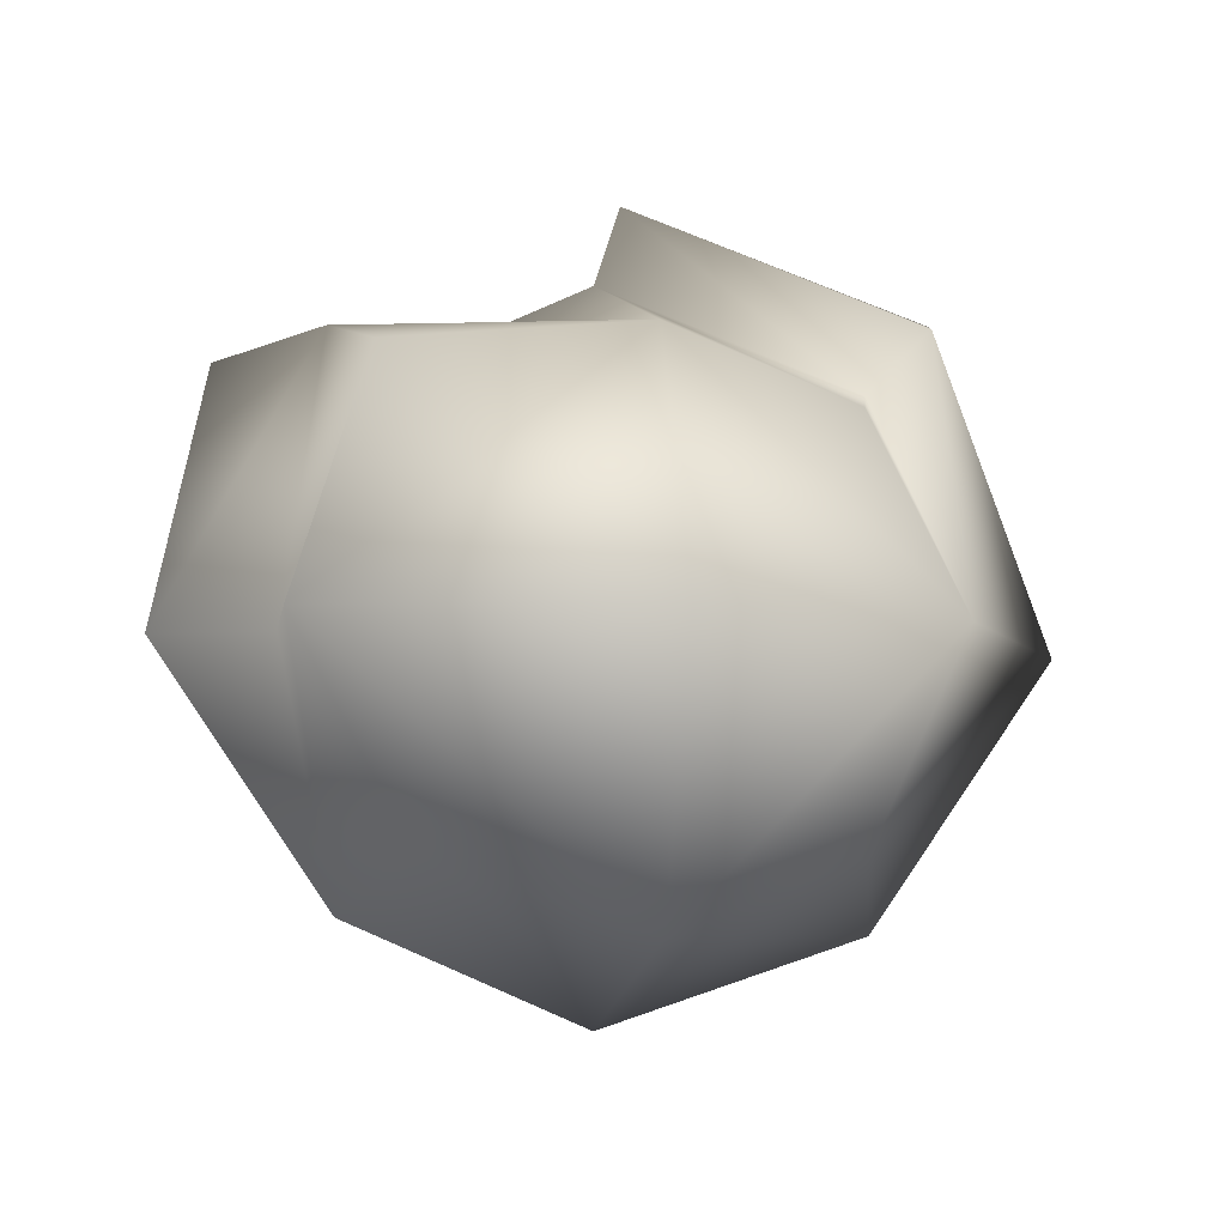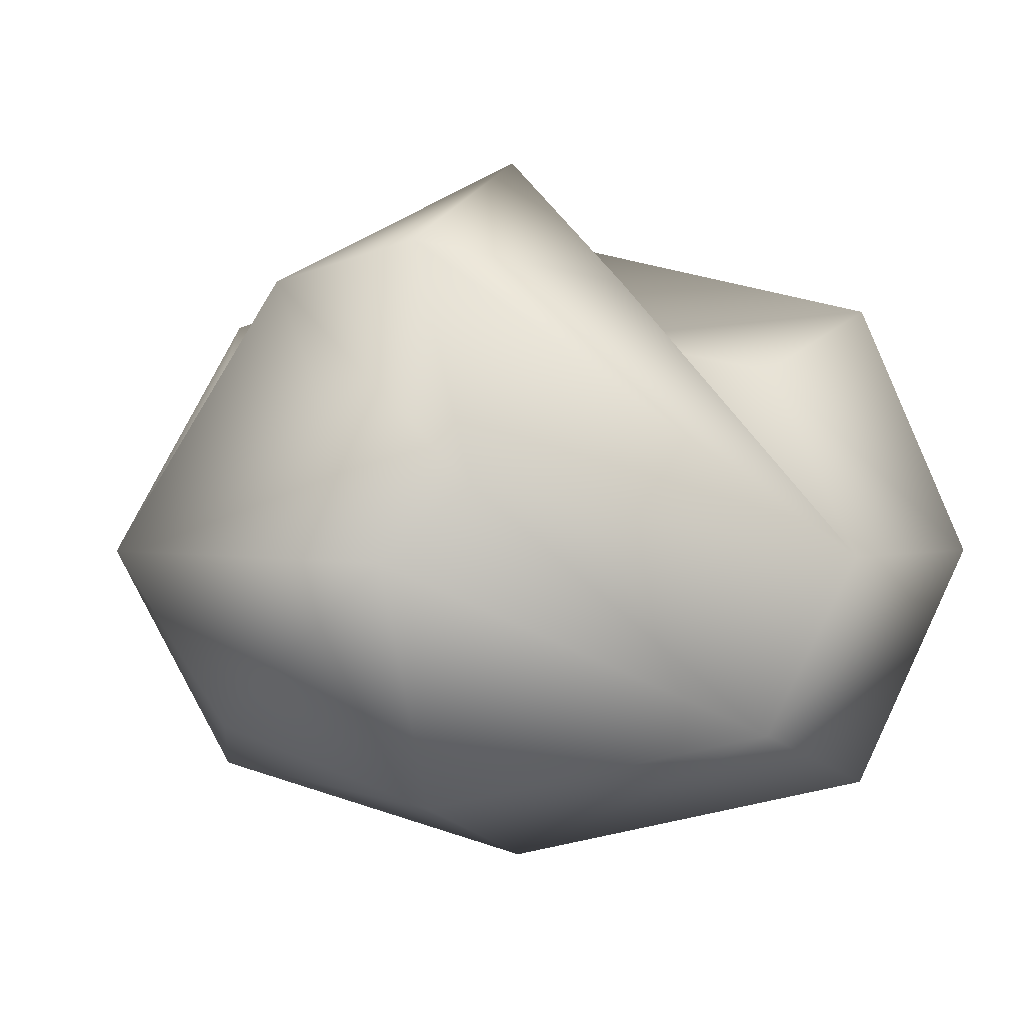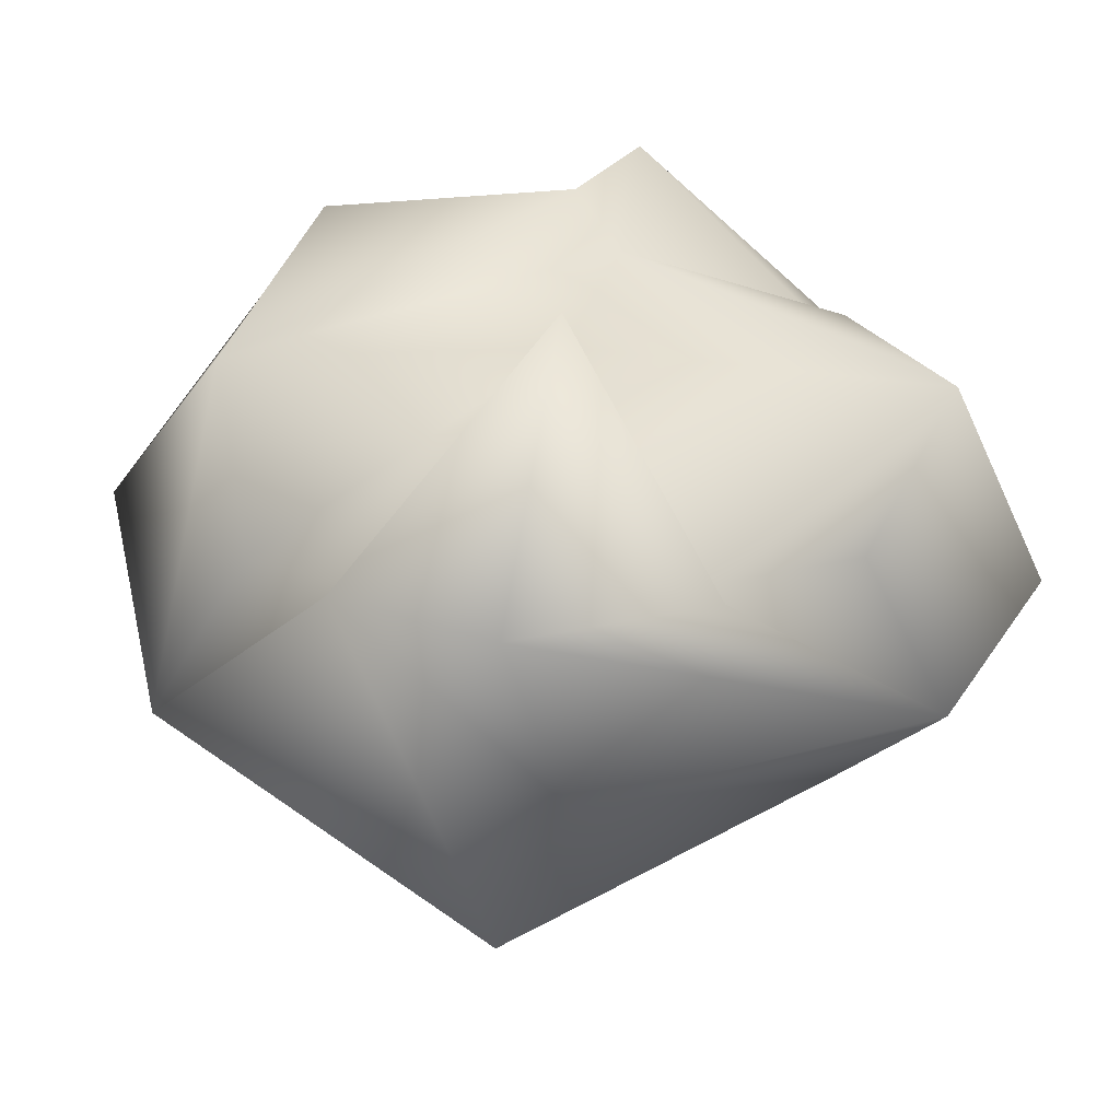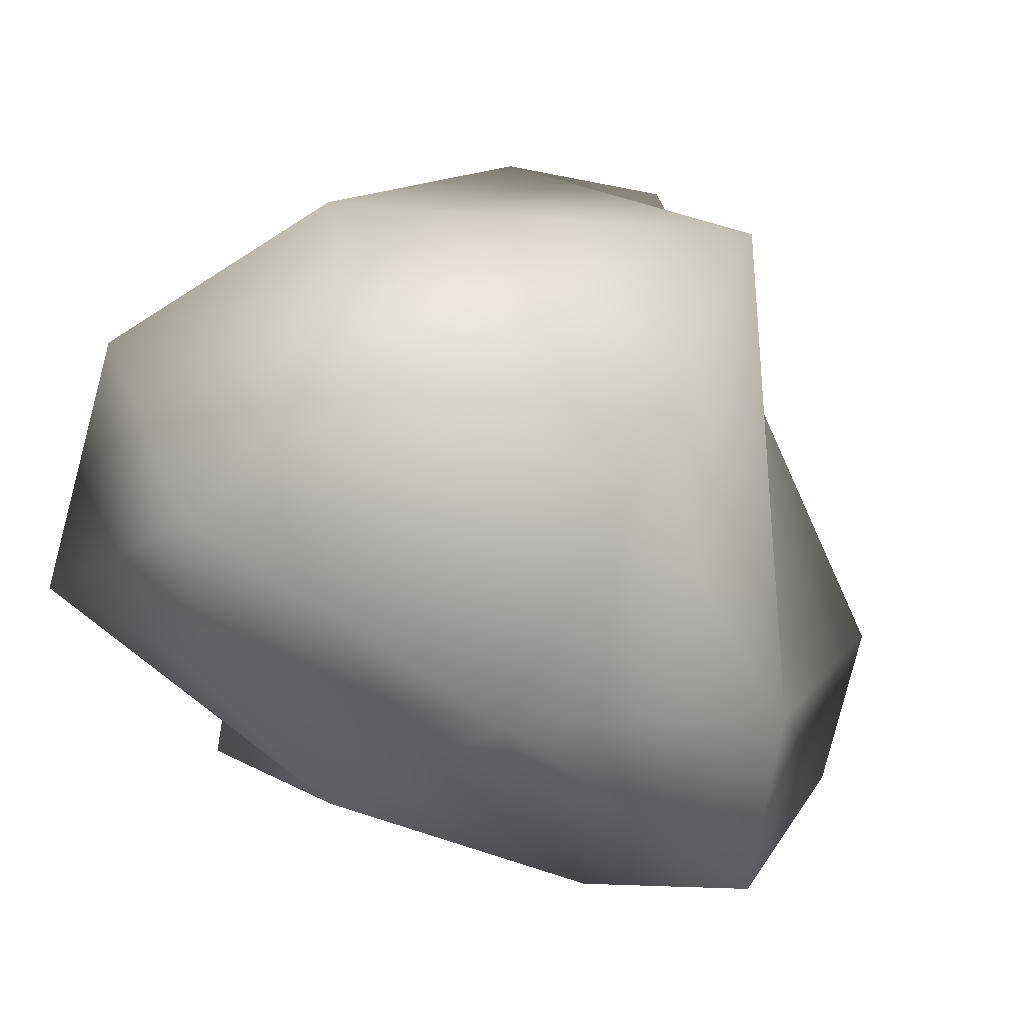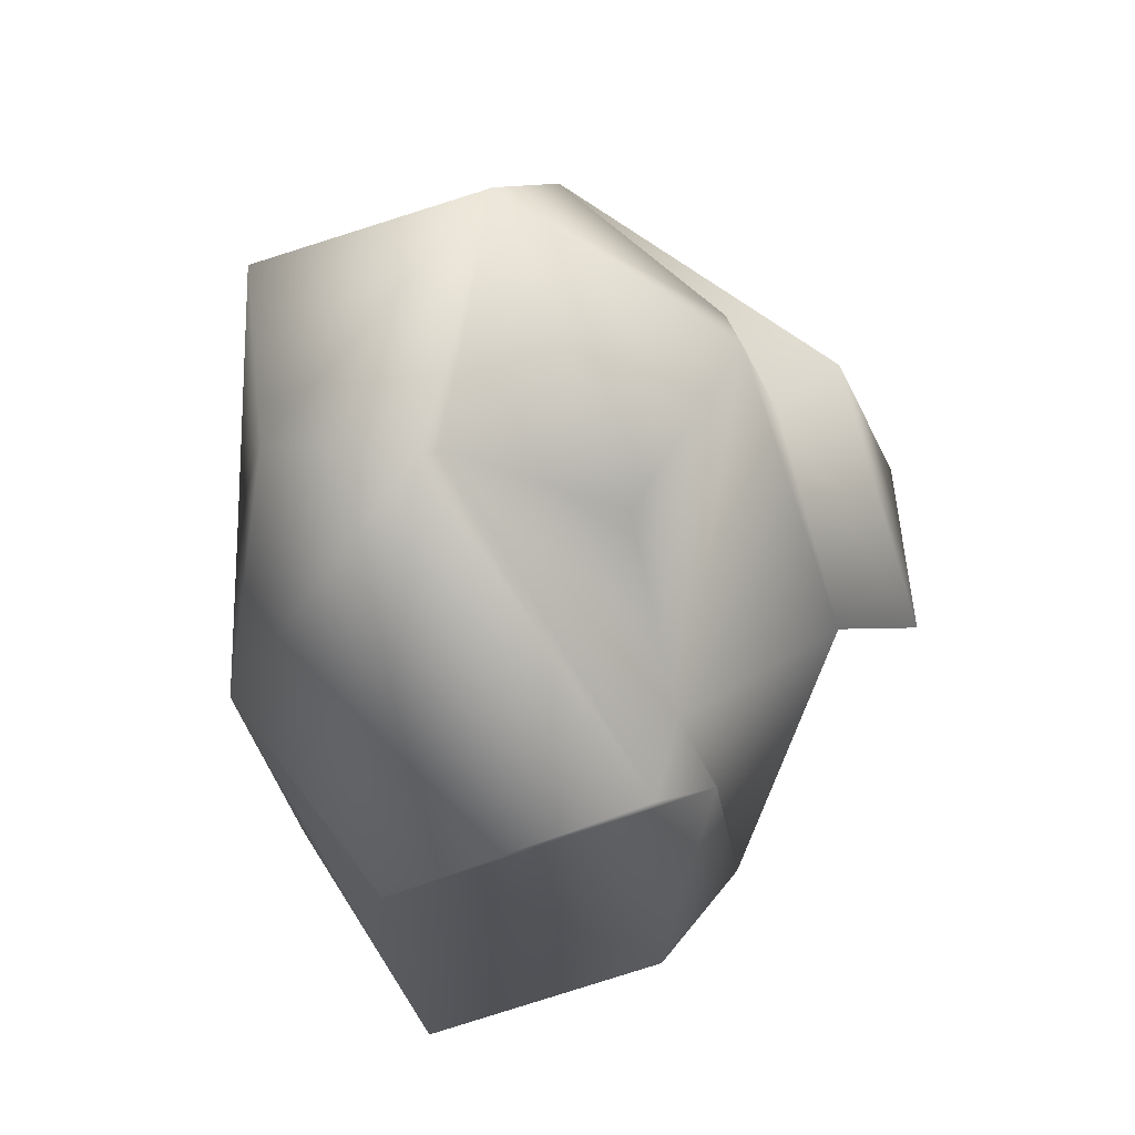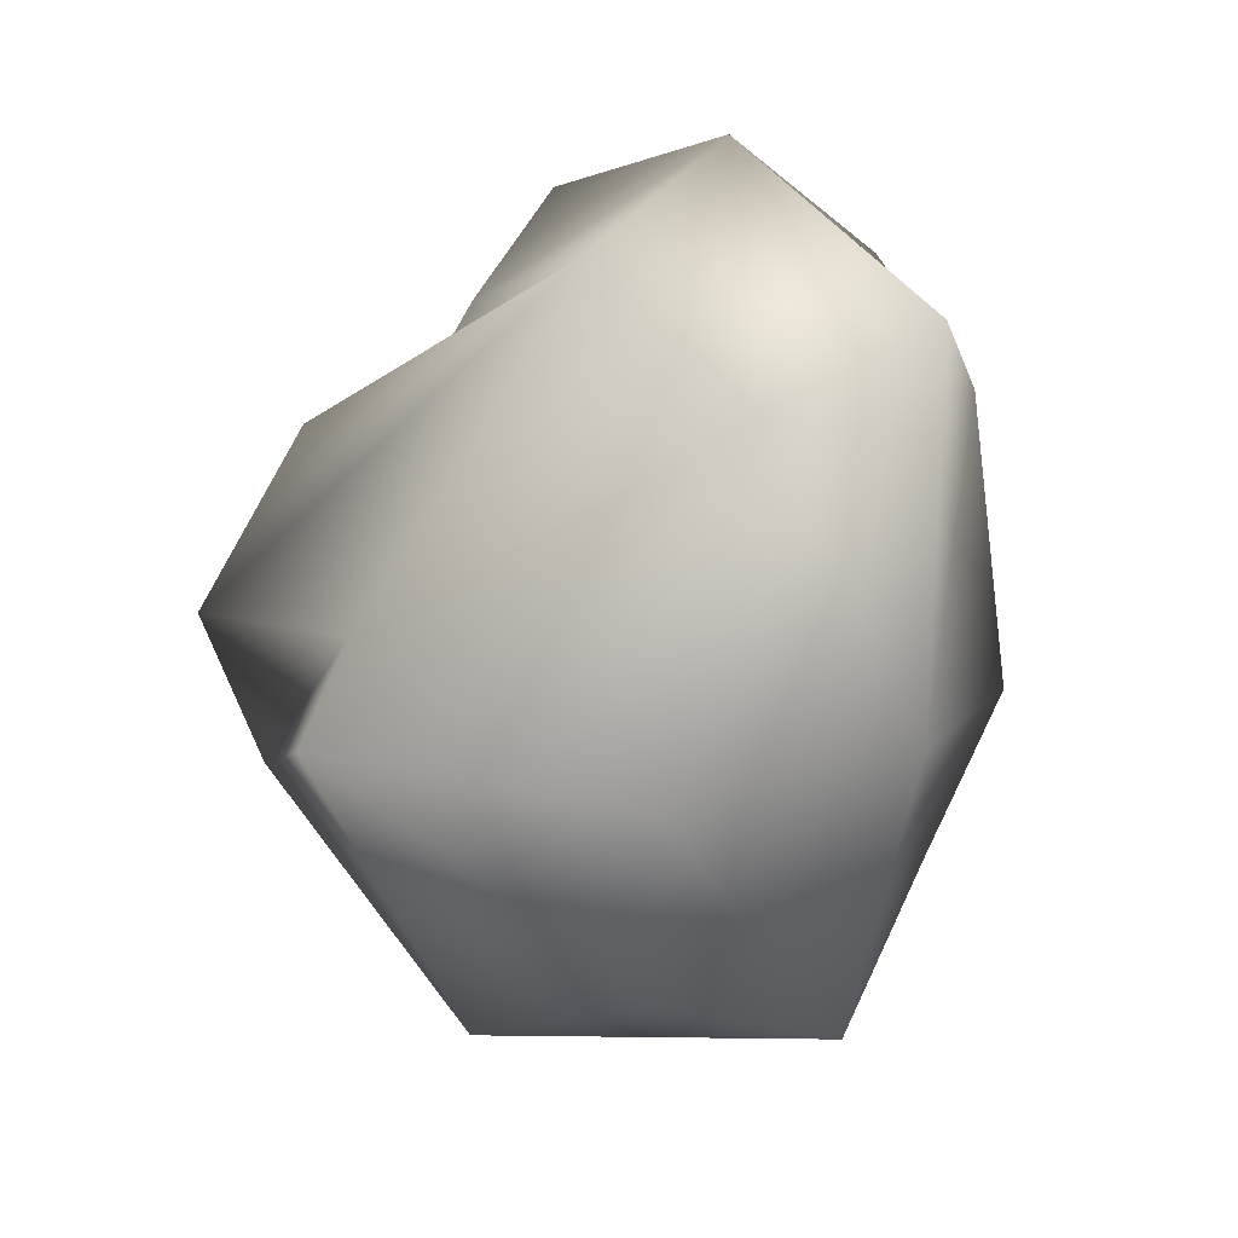
<metadata>
{"format":"obj","ext":"obj","renderer":"f3d","projection":"perspective","resolution":1024,"background":"white","views":[{"elev":-5.7,"azim":170.5,"up":"+Y"},{"elev":1.9,"azim":-69.0,"up":"+Y"},{"elev":53.1,"azim":-78.0,"up":"+Y"},{"elev":-58.8,"azim":-120.8,"up":"+Y"},{"elev":31.9,"azim":109.9,"up":"+Z"},{"elev":26.7,"azim":-43.9,"up":"+Z"}]}
</metadata>
<code>
v -0.1943 -0.5556 0.8881
v -0.1943 0.5556 0.8881
v 0.6714 0.5556 0.6998
v 0.6714 -0.5556 0.6998
v -0.5556 -0.5556 -0.774
v -0.5556 0.5556 -0.774
v 0.6691 0.676 -0.8646
v 0.5556 -0.5556 -0.774
v -0.2881 0 1.186
v 0.2962 -0.75 1.059
v -0.75 -0.75 0.001527
v 0.2962 0.75 1.059
v -0.9375 0.9254 0.03508
v 0.7014 -0.7014 -0.1923
v -0.75 0 -1.045
v 0 -0.75 -1.045
v 0.8971 0.002172 -1.164
v 0.2503 0 1.397
v 1.194 0 -0.4012
v 0 -1 0.001527
v 0 1 0.001527
v 0 0 -1.394
v -1.3 0.01072 0.08829
v 0.905 0.02738 0.8912
v 0.8176 0.06504 0.8752
v 0.7294 0.8466 -0.1192
v 1.025 0.7608 0.01545
v 0.6528 0.7015 0.03385
v 0 0.7158 -0.9977
v 0.875 0 -0.5219
v -0.4722 0.6528 0.4448
v -0.6528 0.6528 -0.3862
v -0.07449 1.223 0.01081
v -0.6157 0.8077 0.5604
v -0.815 0.8195 -0.4593
v -0.9496 0.2206 0.2193
g cube1_cube1_auv
f 1 10 18 9
f 1 11 20 10
f 1 23 11
f 2 9 18 12
f 3 12 18 25
f 4 10 20 14
f 4 24 18 10
f 5 11 23 15
f 6 32 21 29
f 7 26 30 17
f 7 29 26
f 8 14 20 16
f 9 34 13 36
f 9 36 1
f 12 21 31 2
f 13 33 35
f 13 34 33
f 14 19 24 4
f 14 30 19
f 15 22 16 5
f 15 32 6
f 15 35 32
f 16 20 11 5
f 16 22 17 8
f 17 22 29 7
f 17 30 14 8
f 19 27 24
f 19 30 26 27
f 23 1 36
f 23 35 15
f 24 25 18
f 25 24 27 28
f 25 28 3
f 26 28 27
f 28 21 12 3
f 28 26 29
f 28 29 21
f 29 22 15 6
f 31 9 2
f 31 21 33 34
f 32 35 33 21
f 34 9 31
f 35 36 13
f 36 35 23

</code>
